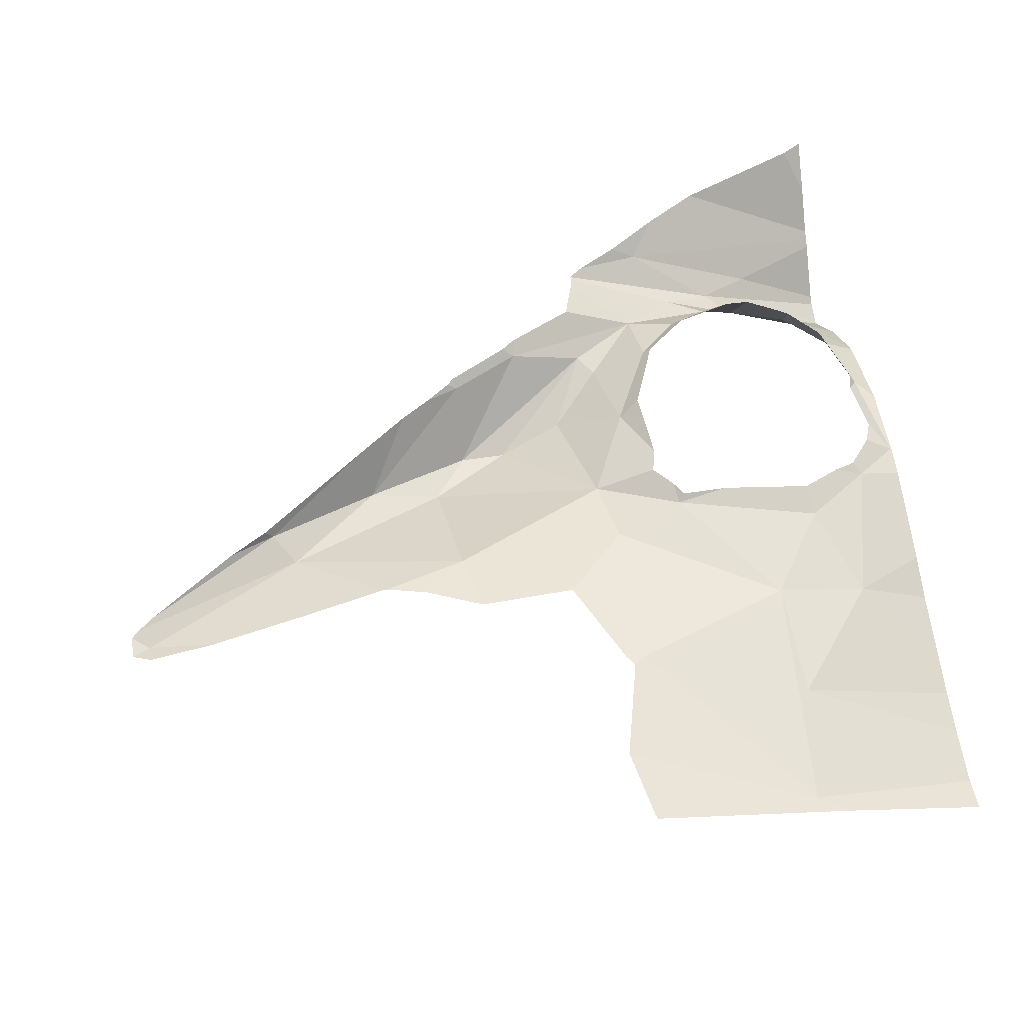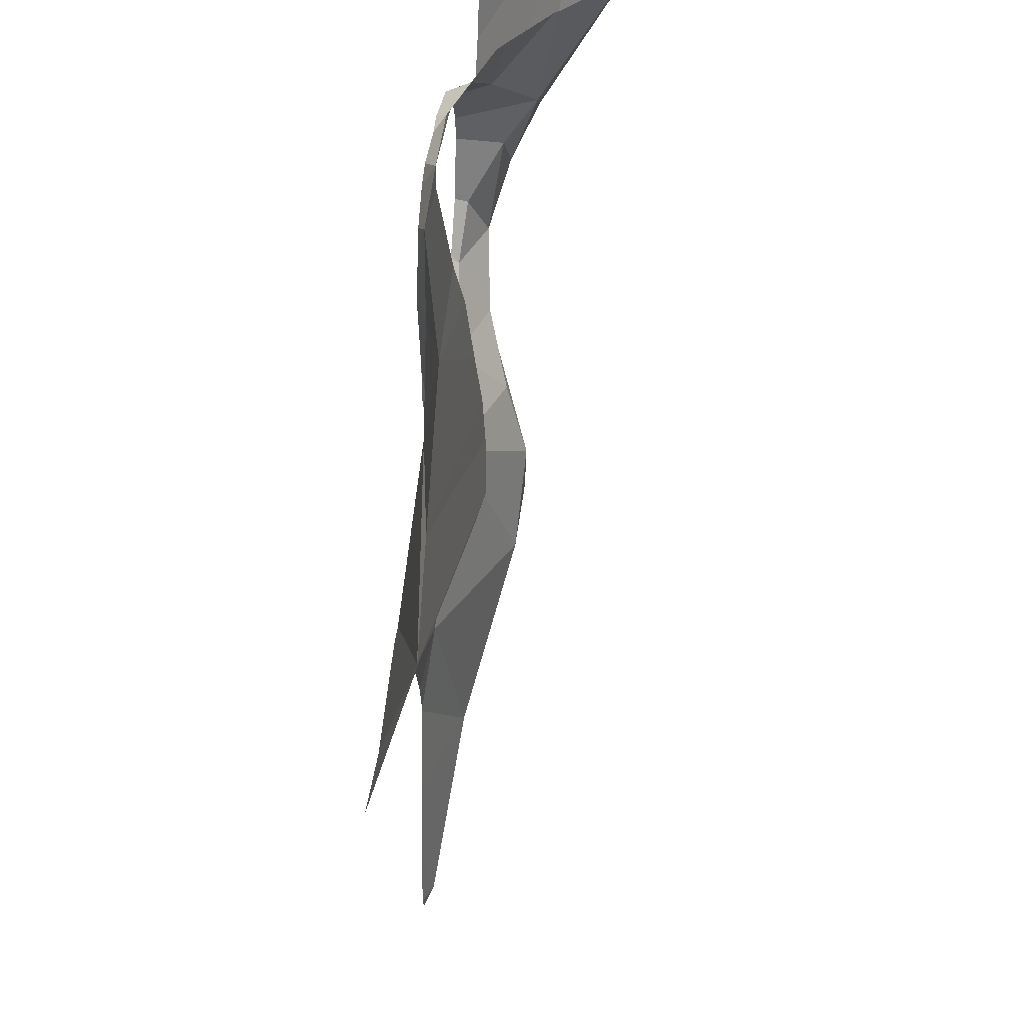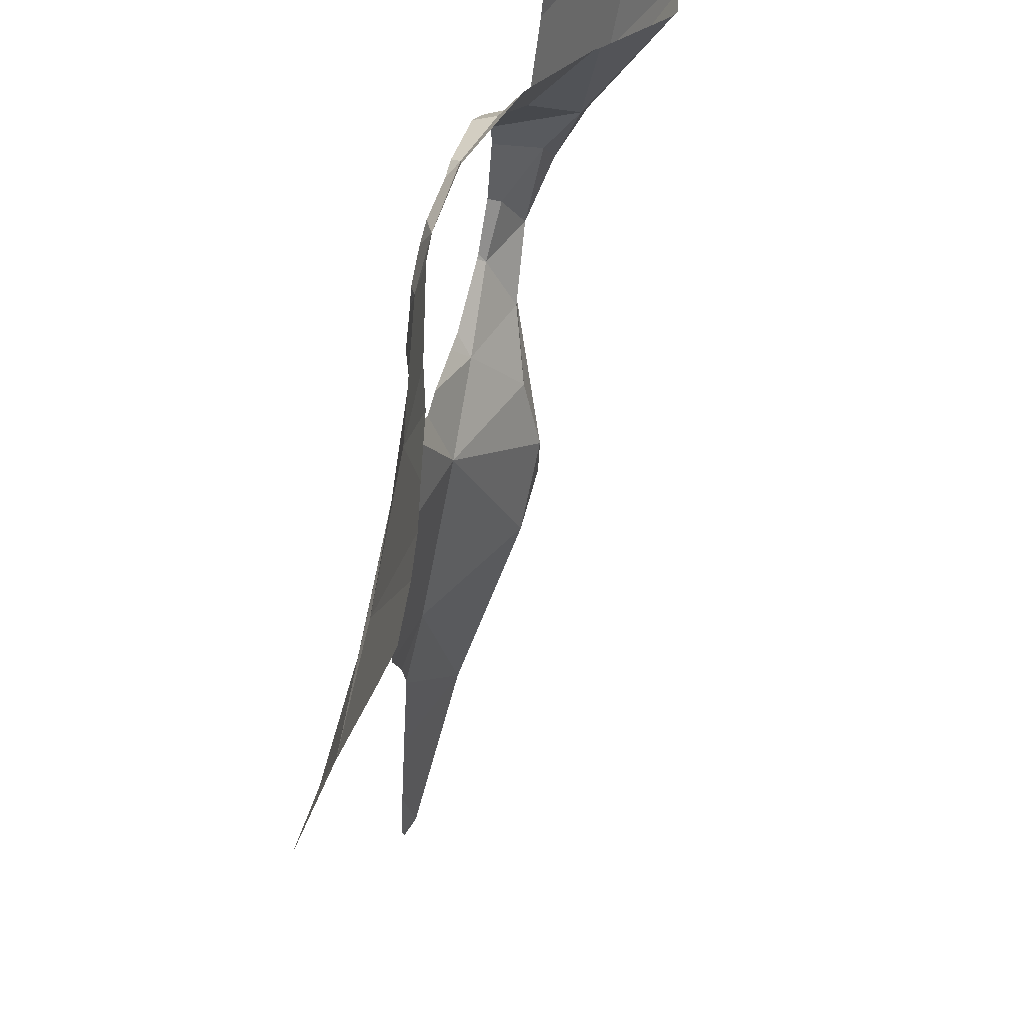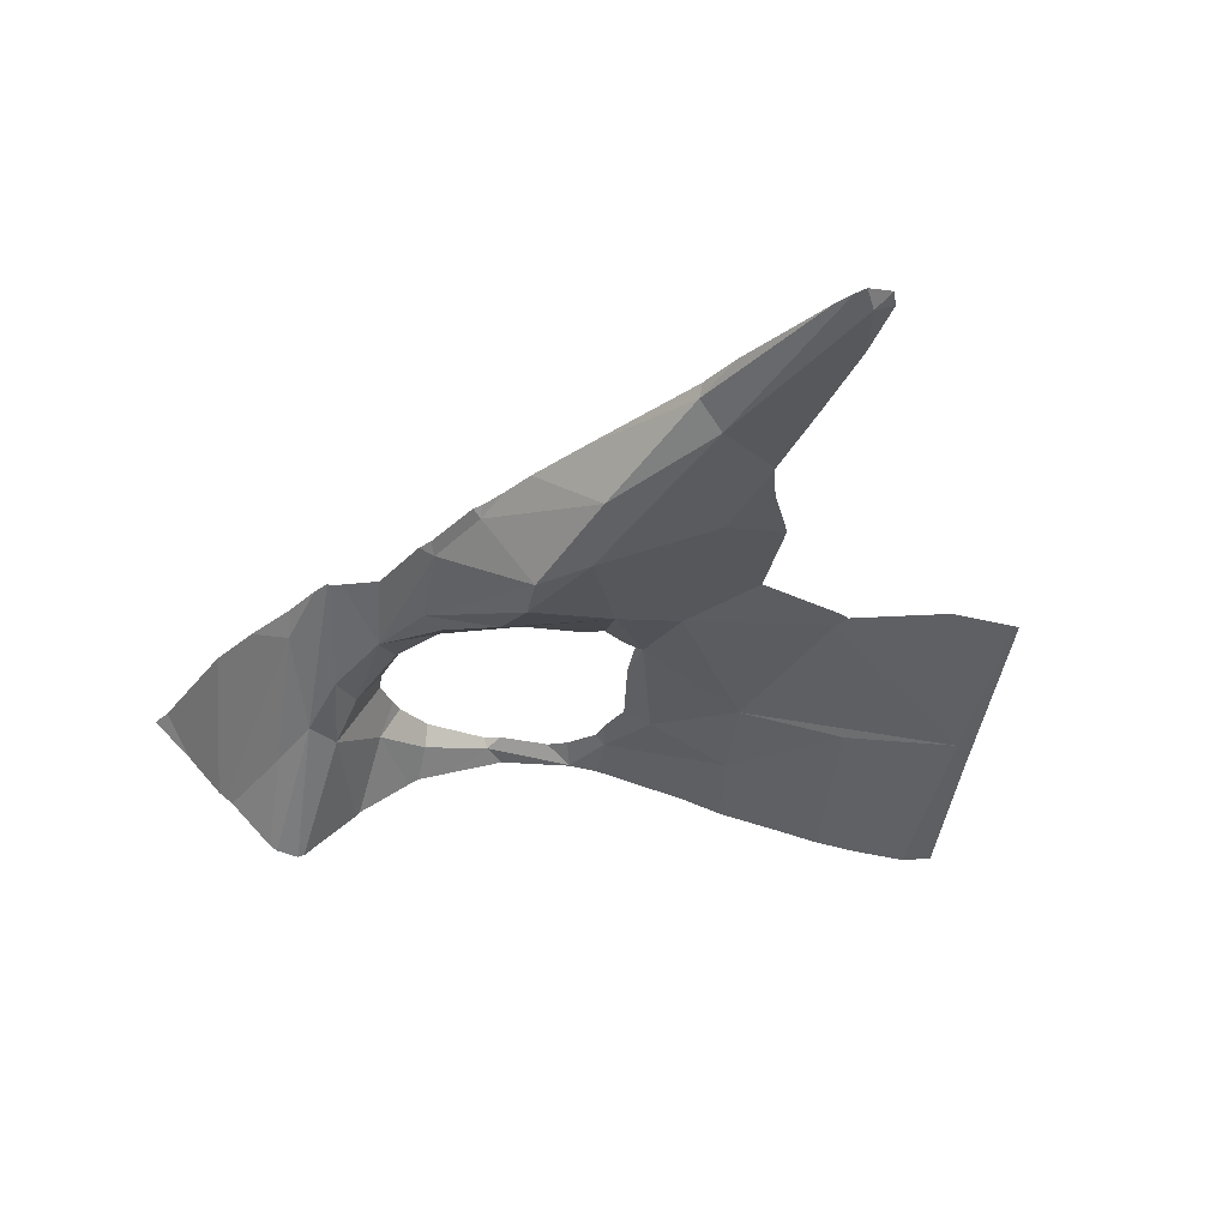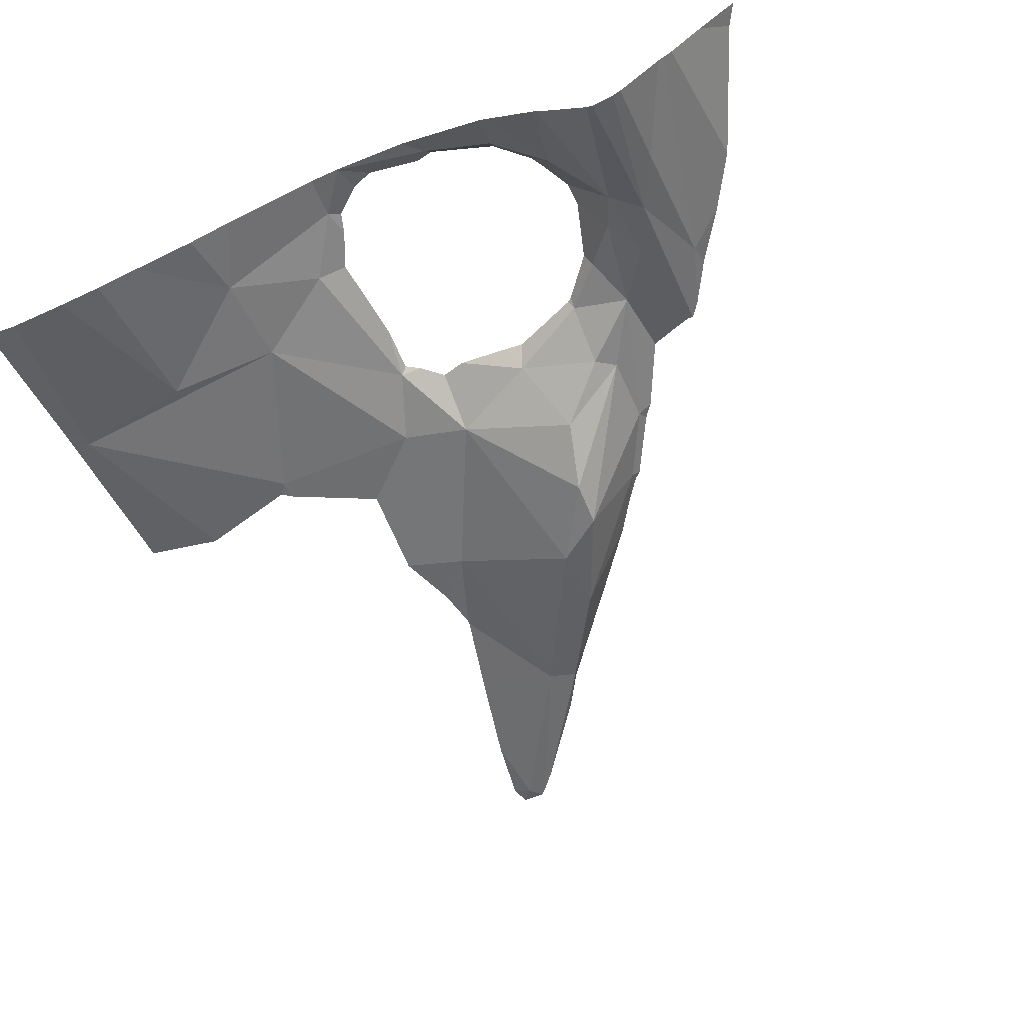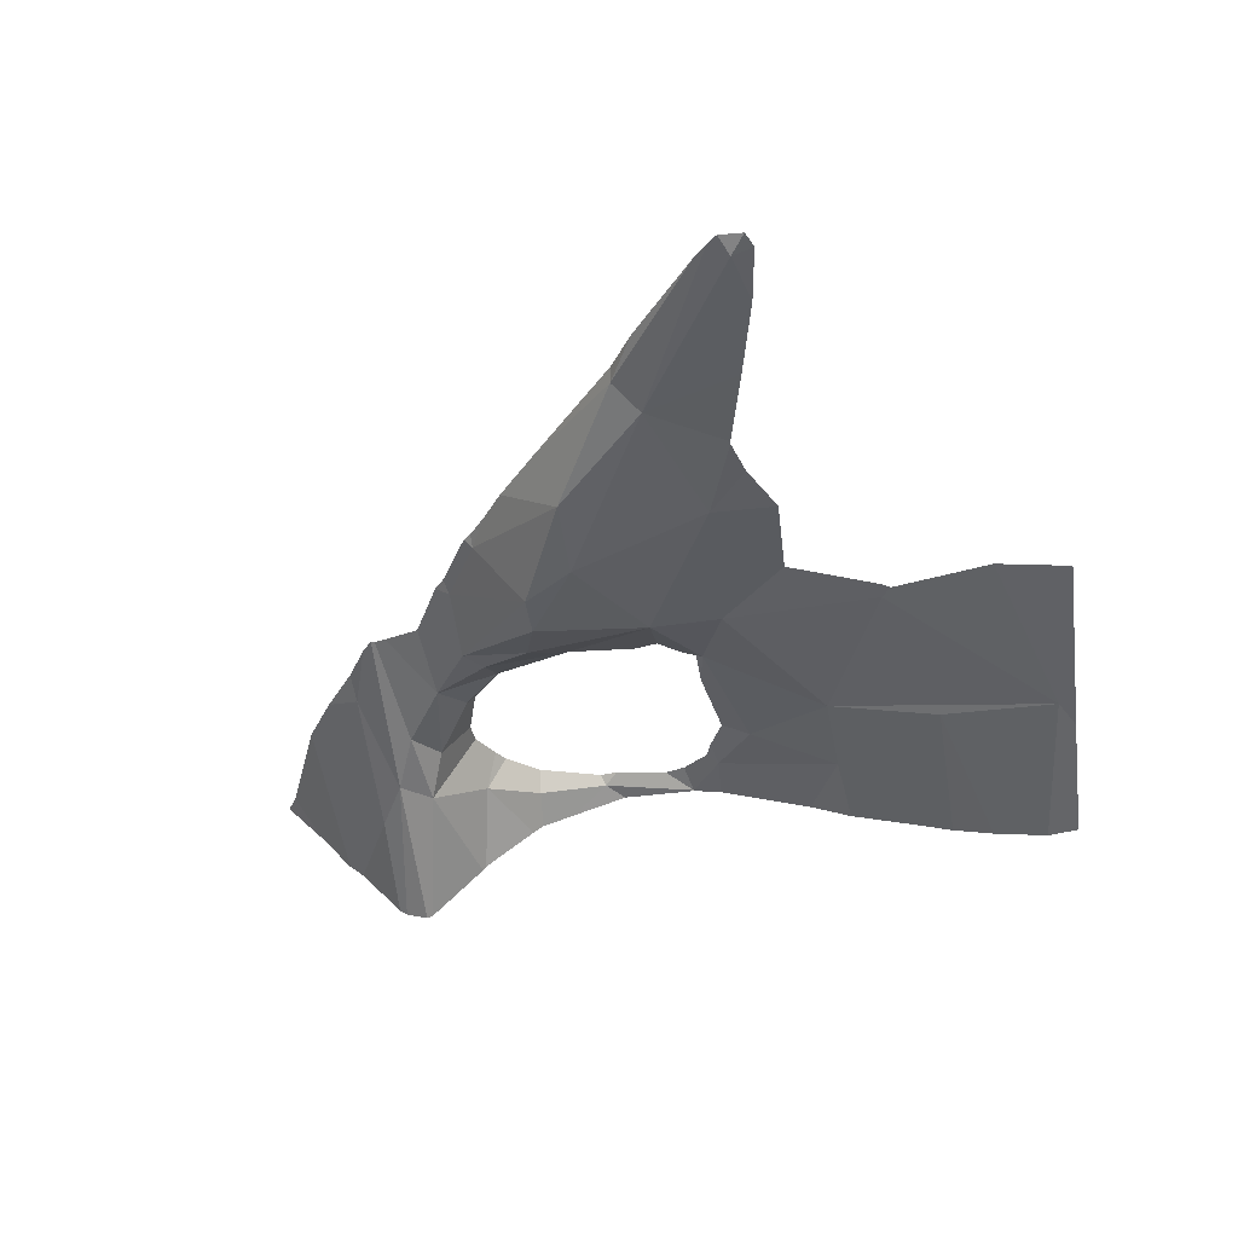
<metadata>
{"format":"obj","ext":"obj","renderer":"f3d","projection":"perspective","resolution":1024,"background":"white","views":[{"elev":57.2,"azim":80.8,"up":"+Z"},{"elev":45.8,"azim":96.2,"up":"+Y"},{"elev":57.4,"azim":105.5,"up":"+Y"},{"elev":-31.1,"azim":-9.7,"up":"+Z"},{"elev":-61.5,"azim":-157.1,"up":"+Z"},{"elev":-34.4,"azim":7.9,"up":"+Z"}]}
</metadata>
<code>
v 80.7 648 90.54
v 75.19 658.2 88.27
v 82.26 645.3 90.44
v 78.41 658.2 85.75
v 83.27 648.4 91.69
v 83.1 648.2 91.39
v 83.43 639.2 91.69
v 77.21 654.4 88.36
v 82.11 641.7 91.69
v 81.72 650.5 91.69
v 80.42 645 91.69
v 81.21 653.5 91.69
v 81.55 649.9 91.22
v 83.1 648.6 91.69
v 81.86 654.7 91.69
v 74.86 658.2 88.53
v 77.13 648.9 91.02
v 75.46 658.2 88.04
v 79.52 653.3 88.8
v 87.73 634.9 89.54
v 82.21 655.2 91.69
v 86.28 657.4 91.29
v 81.7 642.3 91.69
v 86.08 657.2 91.69
v 84.44 637.9 91.69
v 75.64 649.9 91.69
v 82.3 642.2 91.31
v 85.12 643.8 89.36
v 77.02 647.9 91.69
v 74.34 652.2 91.69
v 86.32 646.5 91.07
v 77.95 646.2 91.69
v 83.74 639.3 91.35
v 83.05 645.9 90.23
v 81.17 652.5 91.69
v 80.16 651.7 90.01
v 85.92 657.1 91.69
v 83.5 656.8 90.77
v 78.55 645.6 91.69
v 77.2 658.2 86.2
v 85.27 636.7 91.69
v 77.51 658.2 85.98
v 78.4 645.6 91.69
v 83.73 638.9 91.69
v 78.32 652.3 88.82
v 81.8 650.2 91.69
v 85.81 641.1 88.51
v 79.18 650.2 89.83
v 83.53 656.4 91.69
v 78.67 658.2 85.86
v 78.99 645.5 91.69
v 85.97 647.3 91.69
v 81.45 655.3 90.28
v 96.49 655.4 90.28
v 88.93 657.4 91.69
v 91.25 658.2 90.99
v 82.26 645.3 90.44
v 87.78 637.8 88.73
v 90.3 630.3 91.22
v 95.44 638.8 91.69
v 100.9 651.8 90.19
v 89.82 644.8 90.78
v 95.56 627.2 91.69
v 105.1 658.2 87.76
v 87.73 634.9 89.54
v 92.92 653.9 91.21
v 93.82 624.9 91.69
v 98.95 645.1 91.6
v 85.12 643.8 89.36
v 96.83 658.2 89.35
v 86.32 646.5 91.07
v 91.26 648.4 91.69
v 83.74 639.3 91.35
v 99.34 644.6 91.69
v 86.79 657 91.69
v 86.83 647.4 91.69
v 94.05 634.8 91.69
v 91.54 648.1 91.46
v 106.4 644.2 91.69
v 88.85 647.5 91.69
v 83.5 656.8 90.77
v 102.8 658.2 88.02
v 106.4 652.4 89.59
v 95.87 624.6 91.69
v 106.2 644.1 91.69
v 99.36 658.2 88.75
v 90.04 658.1 91.16
v 86.89 634.5 91.69
v 90.05 658.2 91.15
v 91.28 628.4 91.69
v 105.7 651.1 89.85
v 94.7 623.9 91.69
v 85.84 639.2 88.56
v 95.08 624.6 91.33
v 90.86 656.1 91.69
v 101.1 658.2 88.31
v 94.46 636.5 91.69
v 106.4 658.2 87.93
v 94.34 624.3 91.69
v 96.32 651.6 90.88
v 86.28 657.4 91.29
v 86.08 657.2 91.69
v 82.3 642.2 91.31
v 90.68 648 91.69
v 91.29 631.1 90.44
v 83.4 658.2 89.9
v 91.32 656.4 91.41
v 95.11 658.2 89.94
v 92.63 645.2 91.25
v 90.36 629.9 91.69
v 95.33 642.7 91.69
v 98.91 644.3 91.69
v 91.26 650.2 91.69
v 85.27 636.7 91.69
v 84.75 658.2 90.33
v 89.81 647.3 91.69
v 91.74 653.8 91.69
v 94.82 631 91.69
v 92.9 638.3 91.26
v 103.3 643.6 91.69
v 85.81 641.1 88.51
v 91.1 655.3 91.69
v 94.05 634.7 91.69
v 95.62 623.9 91.69
v 85.97 647.3 91.69
v 89.76 657 91.69
v 72.36 657.3 91.69
v 73.5 658.2 90.05
v 77.21 654.4 88.36
v 82.98 658.2 89.61
v 83.5 656.8 90.77
v 77.2 658.2 86.2
v 74.86 658.2 88.53
v 75.46 658.2 88.04
v 79.52 653.3 88.8
v 71.88 658.2 91.69
v 80.78 658.2 87.91
v 78.67 658.2 85.86
v 74.34 652.2 91.69
v 81.45 655.3 90.28
v 83.4 658.2 89.9
v 80.92 658.2 88.08
v 96.49 655.4 90.28
v 90.01 658.2 91.15
v 90.04 658.1 91.16
v 90.05 658.2 91.15
v 84.75 658.2 90.33
v 86.28 657.4 91.29
v 87.02 658.2 91.06
v 96.83 658.2 89.35
v 99.36 658.2 88.75
g 091_W_Aya_100K_01
f 32 43 45
g 091_W_Aya_100K_01
f 19 50 4
g 091_W_Aya_100K_01
f 17 2 16
g 091_W_Aya_100K_01
f 33 44 25
g 091_W_Aya_100K_01
f 13 1 6
g 091_W_Aya_100K_01
f 8 2 17
g 091_W_Aya_100K_01
f 8 18 2
g 091_W_Aya_100K_01
f 14 6 5
g 091_W_Aya_100K_01
f 45 40 8
g 091_W_Aya_100K_01
f 12 53 19
g 091_W_Aya_100K_01
f 43 48 45
g 091_W_Aya_100K_01
f 53 15 21
g 091_W_Aya_100K_01
f 12 15 53
g 091_W_Aya_100K_01
f 29 17 26
g 091_W_Aya_100K_01
f 17 30 26
g 091_W_Aya_100K_01
f 1 34 6
g 091_W_Aya_100K_01
f 37 24 22
g 091_W_Aya_100K_01
f 13 6 14
g 091_W_Aya_100K_01
f 39 1 48
g 091_W_Aya_100K_01
f 13 14 46
g 091_W_Aya_100K_01
f 27 7 33
g 091_W_Aya_100K_01
f 9 27 23
g 091_W_Aya_100K_01
f 39 51 1
g 091_W_Aya_100K_01
f 27 11 23
g 091_W_Aya_100K_01
f 27 1 11
g 091_W_Aya_100K_01
f 6 52 5
g 091_W_Aya_100K_01
f 19 36 35
g 091_W_Aya_100K_01
f 27 3 1
g 091_W_Aya_100K_01
f 33 41 20
g 091_W_Aya_100K_01
f 17 16 30
g 091_W_Aya_100K_01
f 3 34 1
g 091_W_Aya_100K_01
f 36 13 10
g 091_W_Aya_100K_01
f 49 37 22
g 091_W_Aya_100K_01
f 17 45 8
g 091_W_Aya_100K_01
f 45 4 42
g 091_W_Aya_100K_01
f 3 28 34
g 091_W_Aya_100K_01
f 1 51 11
g 091_W_Aya_100K_01
f 53 49 38
g 091_W_Aya_100K_01
f 13 46 10
g 091_W_Aya_100K_01
f 48 1 36
g 091_W_Aya_100K_01
f 43 39 48
g 091_W_Aya_100K_01
f 3 47 28
g 091_W_Aya_100K_01
f 32 45 17
g 091_W_Aya_100K_01
f 19 48 36
g 091_W_Aya_100K_01
f 49 22 38
g 091_W_Aya_100K_01
f 6 34 31
g 091_W_Aya_100K_01
f 45 42 40
g 091_W_Aya_100K_01
f 36 10 35
g 091_W_Aya_100K_01
f 7 44 33
g 091_W_Aya_100K_01
f 17 29 32
g 091_W_Aya_100K_01
f 19 45 48
g 091_W_Aya_100K_01
f 36 1 13
g 091_W_Aya_100K_01
f 27 9 7
g 091_W_Aya_100K_01
f 53 21 49
g 091_W_Aya_100K_01
f 6 31 52
g 091_W_Aya_100K_01
f 19 35 12
g 091_W_Aya_100K_01
f 19 4 45
g 091_W_Aya_100K_01
f 34 28 31
g 091_W_Aya_100K_01
f 33 25 41
g 091_W_Aya_100K_01
f 78 100 66
g 091_W_Aya_100K_01
f 100 54 66
g 091_W_Aya_100K_01
f 62 78 104
g 091_W_Aya_100K_01
f 61 91 64
g 091_W_Aya_100K_01
f 65 114 88
g 091_W_Aya_100K_01
f 54 70 108
g 091_W_Aya_100K_01
f 62 109 78
g 091_W_Aya_100K_01
f 66 54 107
g 091_W_Aya_100K_01
f 104 78 72
g 091_W_Aya_100K_01
f 94 99 92
g 091_W_Aya_100K_01
f 93 57 103
g 091_W_Aya_100K_01
f 83 64 91
g 091_W_Aya_100K_01
f 78 66 117
g 091_W_Aya_100K_01
f 112 74 68
g 091_W_Aya_100K_01
f 71 116 80
g 091_W_Aya_100K_01
f 78 113 72
g 091_W_Aya_100K_01
f 102 75 101
g 091_W_Aya_100K_01
f 105 63 118
g 091_W_Aya_100K_01
f 68 91 100
g 091_W_Aya_100K_01
f 83 98 64
g 091_W_Aya_100K_01
f 122 66 107
g 091_W_Aya_100K_01
f 68 74 120
g 091_W_Aya_100K_01
f 94 124 84
g 091_W_Aya_100K_01
f 65 88 59
g 091_W_Aya_100K_01
f 58 119 62
g 091_W_Aya_100K_01
f 93 103 73
g 091_W_Aya_100K_01
f 65 93 73
g 091_W_Aya_100K_01
f 121 58 62
g 091_W_Aya_100K_01
f 93 121 57
g 091_W_Aya_100K_01
f 101 106 81
g 091_W_Aya_100K_01
f 125 71 76
g 091_W_Aya_100K_01
f 92 124 94
g 091_W_Aya_100K_01
f 85 83 91
g 091_W_Aya_100K_01
f 105 77 119
g 091_W_Aya_100K_01
f 105 123 77
g 091_W_Aya_100K_01
f 68 120 91
g 091_W_Aya_100K_01
f 105 65 59
g 091_W_Aya_100K_01
f 77 97 119
g 091_W_Aya_100K_01
f 94 105 99
g 091_W_Aya_100K_01
f 107 89 87
g 091_W_Aya_100K_01
f 62 104 116
g 091_W_Aya_100K_01
f 105 94 63
g 091_W_Aya_100K_01
f 61 82 96
g 091_W_Aya_100K_01
f 71 62 116
g 091_W_Aya_100K_01
f 109 68 100
g 091_W_Aya_100K_01
f 59 110 90
g 091_W_Aya_100K_01
f 109 100 78
g 091_W_Aya_100K_01
f 109 60 111
g 091_W_Aya_100K_01
f 69 62 71
g 091_W_Aya_100K_01
f 87 75 55
g 091_W_Aya_100K_01
f 61 100 91
g 091_W_Aya_100K_01
f 109 119 60
g 091_W_Aya_100K_01
f 122 117 66
g 091_W_Aya_100K_01
f 109 112 68
g 091_W_Aya_100K_01
f 58 105 119
g 091_W_Aya_100K_01
f 62 119 109
g 091_W_Aya_100K_01
f 105 67 99
g 091_W_Aya_100K_01
f 54 56 107
g 091_W_Aya_100K_01
f 54 108 56
g 091_W_Aya_100K_01
f 107 56 89
g 091_W_Aya_100K_01
f 105 118 123
g 091_W_Aya_100K_01
f 101 115 106
g 091_W_Aya_100K_01
f 85 79 83
g 091_W_Aya_100K_01
f 78 117 113
g 091_W_Aya_100K_01
f 59 90 67
g 091_W_Aya_100K_01
f 97 60 119
g 091_W_Aya_100K_01
f 65 58 93
g 091_W_Aya_100K_01
f 121 93 58
g 091_W_Aya_100K_01
f 87 101 75
g 091_W_Aya_100K_01
f 54 61 96
g 091_W_Aya_100K_01
f 100 61 54
g 091_W_Aya_100K_01
f 126 87 55
g 091_W_Aya_100K_01
f 54 96 86
g 091_W_Aya_100K_01
f 105 59 67
g 091_W_Aya_100K_01
f 105 58 65
g 091_W_Aya_100K_01
f 94 84 63
g 091_W_Aya_100K_01
f 126 107 87
g 091_W_Aya_100K_01
f 71 80 76
g 091_W_Aya_100K_01
f 122 107 95
g 091_W_Aya_100K_01
f 109 111 112
g 091_W_Aya_100K_01
f 61 64 82
g 091_W_Aya_100K_01
f 88 110 59
g 091_W_Aya_100K_01
f 126 95 107
g 091_W_Aya_100K_01
f 121 62 69
g 091_W_Aya_100K_01
f 120 85 91
g 091_W_Aya_100K_01
f 141 130 140
g 091_W_Aya_100K_01
f 134 129 132
g 091_W_Aya_100K_01
f 141 140 131
g 091_W_Aya_100K_01
f 130 142 140
g 091_W_Aya_100K_01
f 133 128 127
g 091_W_Aya_100K_01
f 133 127 139
g 091_W_Aya_100K_01
f 136 127 128
g 091_W_Aya_100K_01
f 138 135 137
g 091_W_Aya_100K_01
f 142 135 140
g 091_W_Aya_100K_01
f 142 137 135
g 091_W_Aya_100K_01
f 151 150 143
g 091_W_Aya_100K_01
f 146 144 145
g 091_W_Aya_100K_01
f 144 149 148
g 091_W_Aya_100K_01
f 144 148 145
g 091_W_Aya_100K_01
f 149 147 148

</code>
